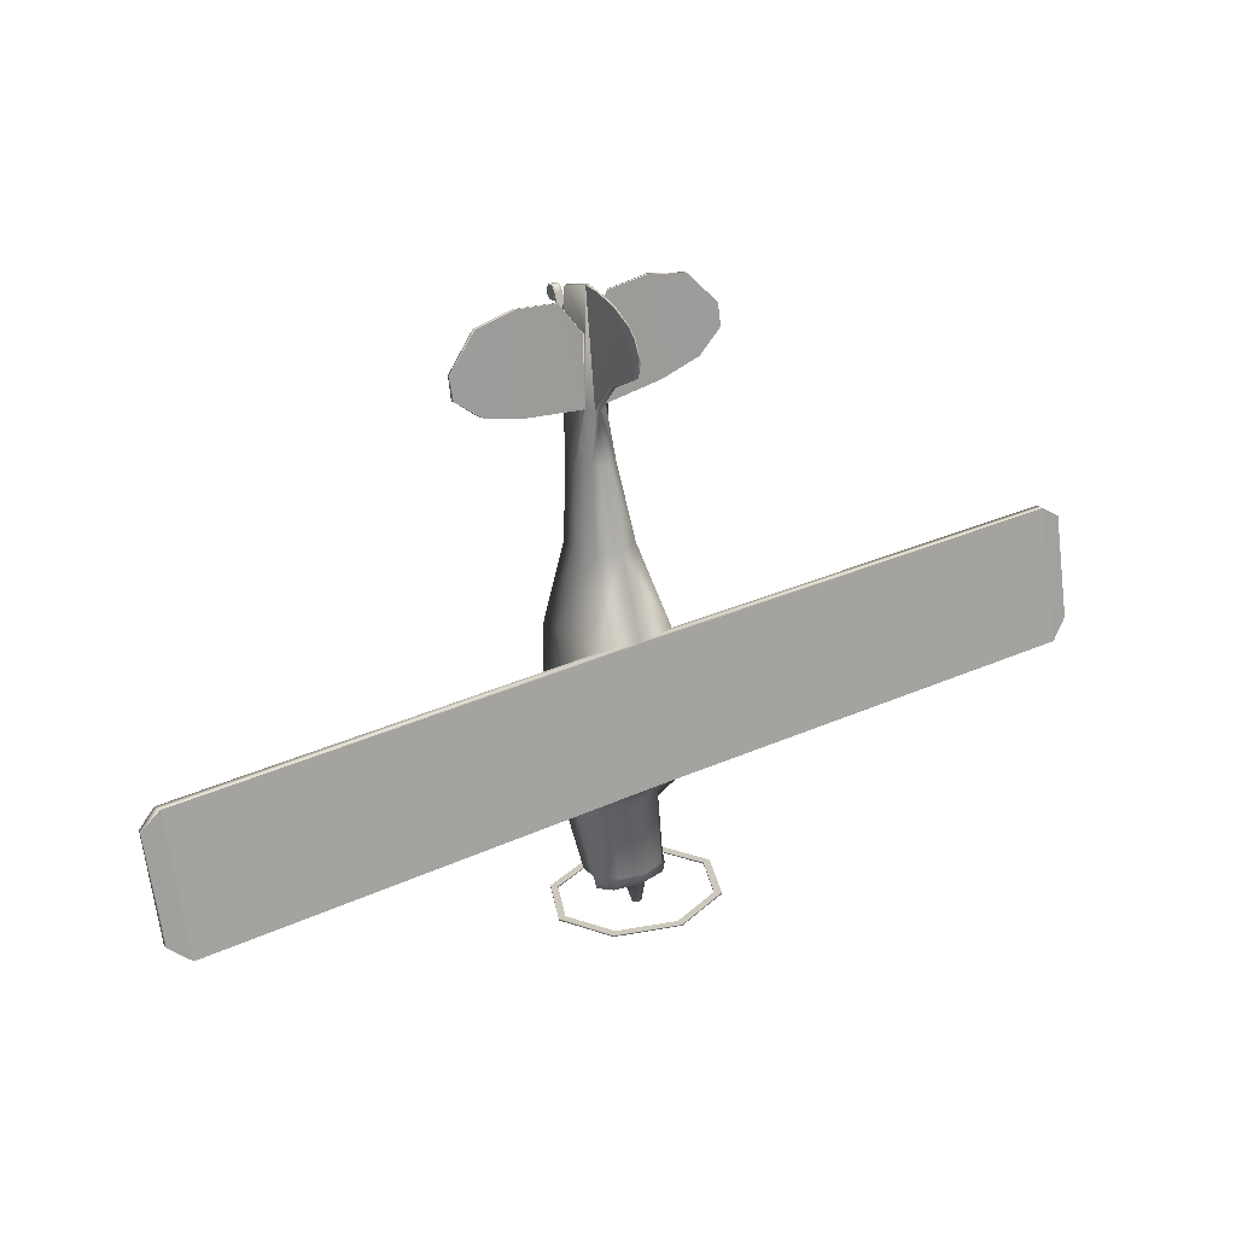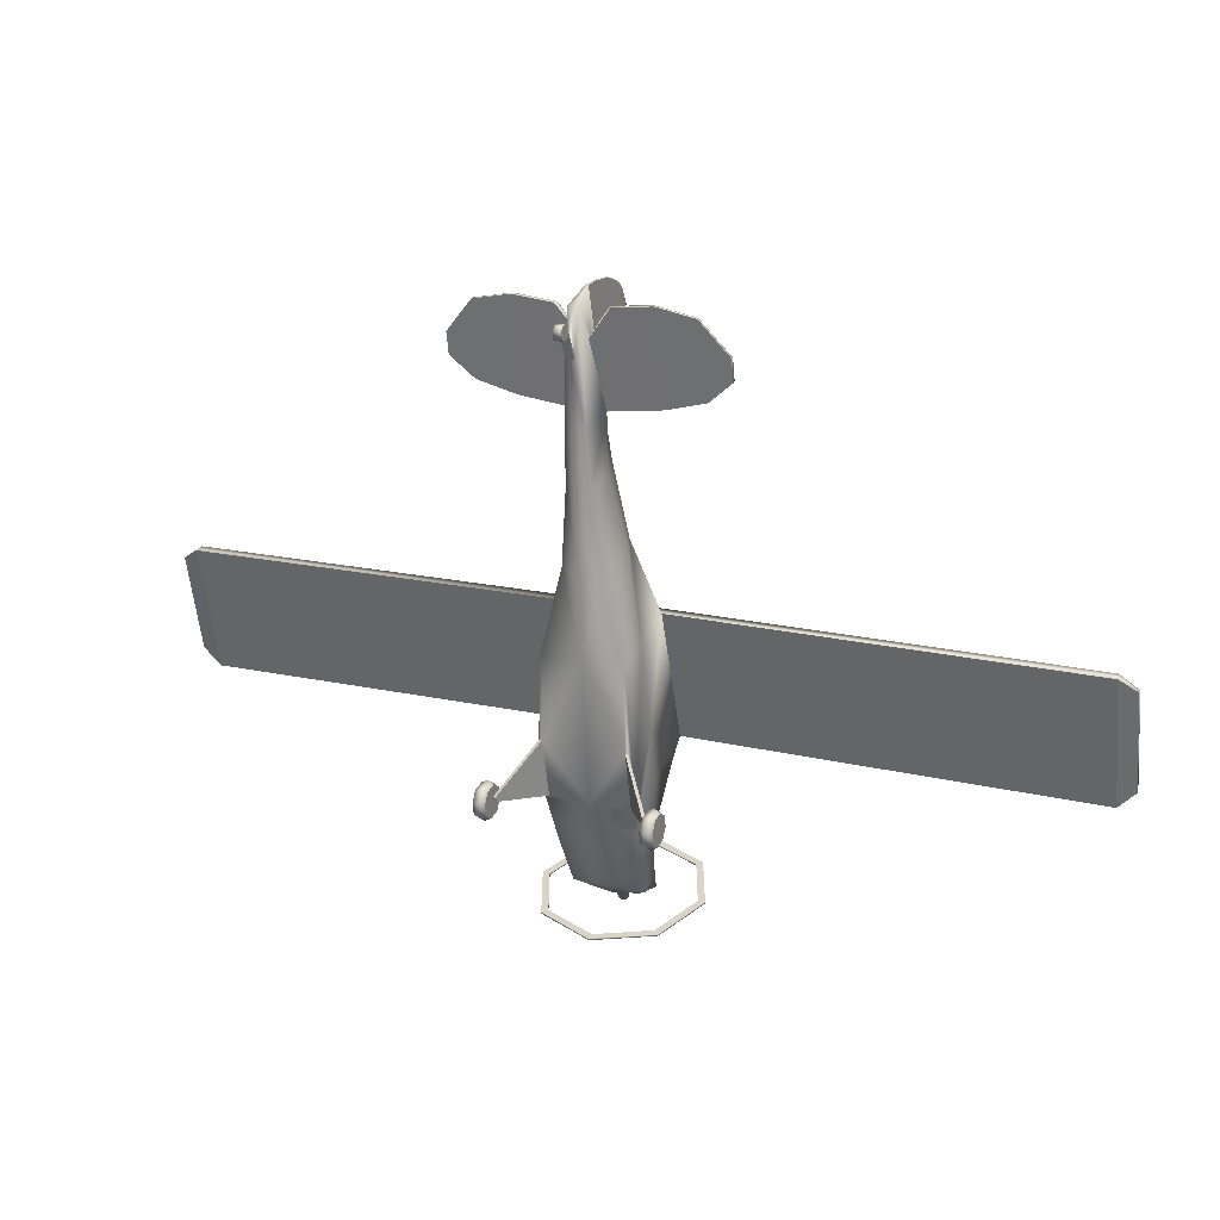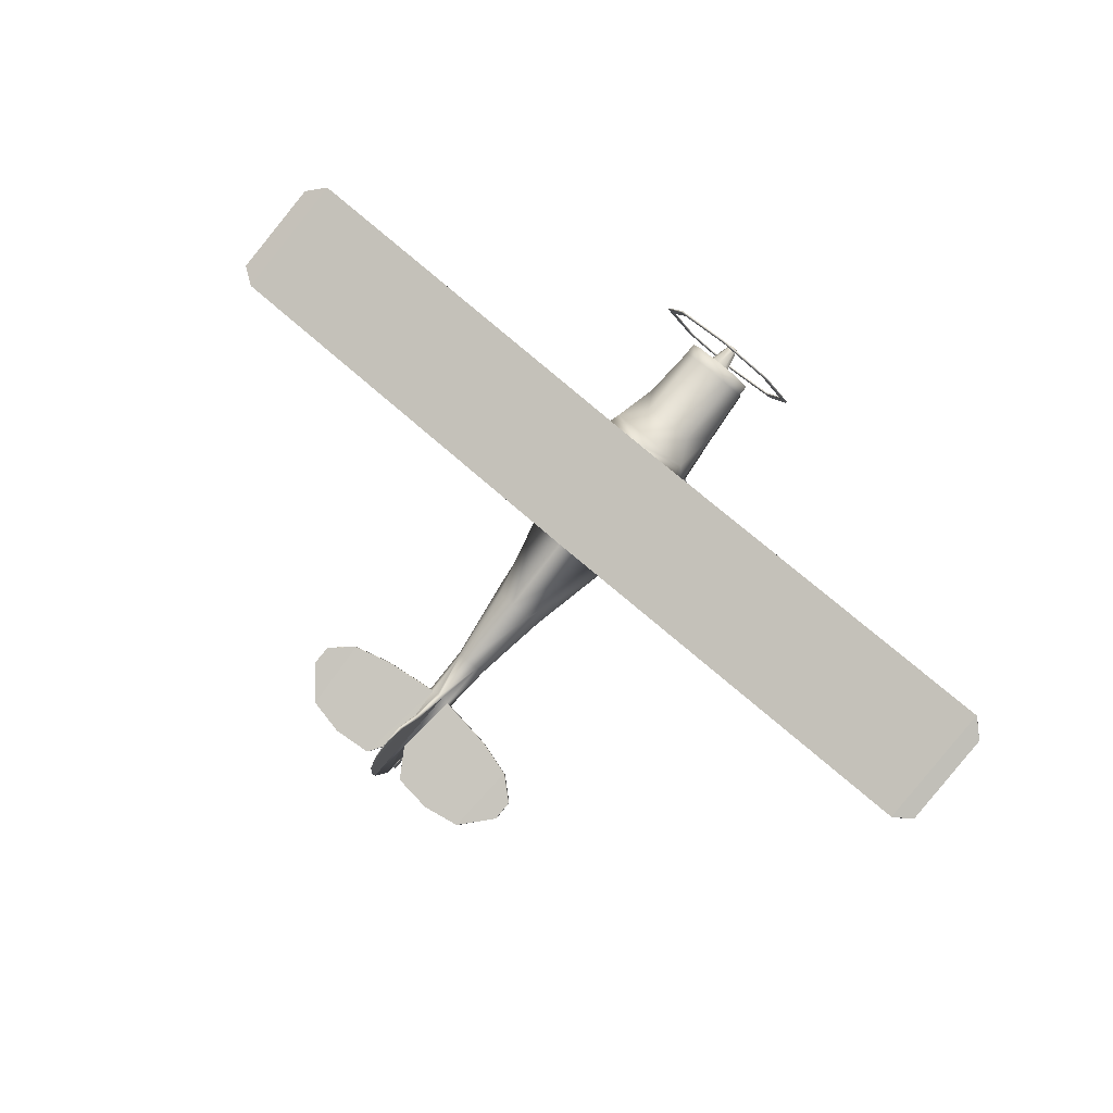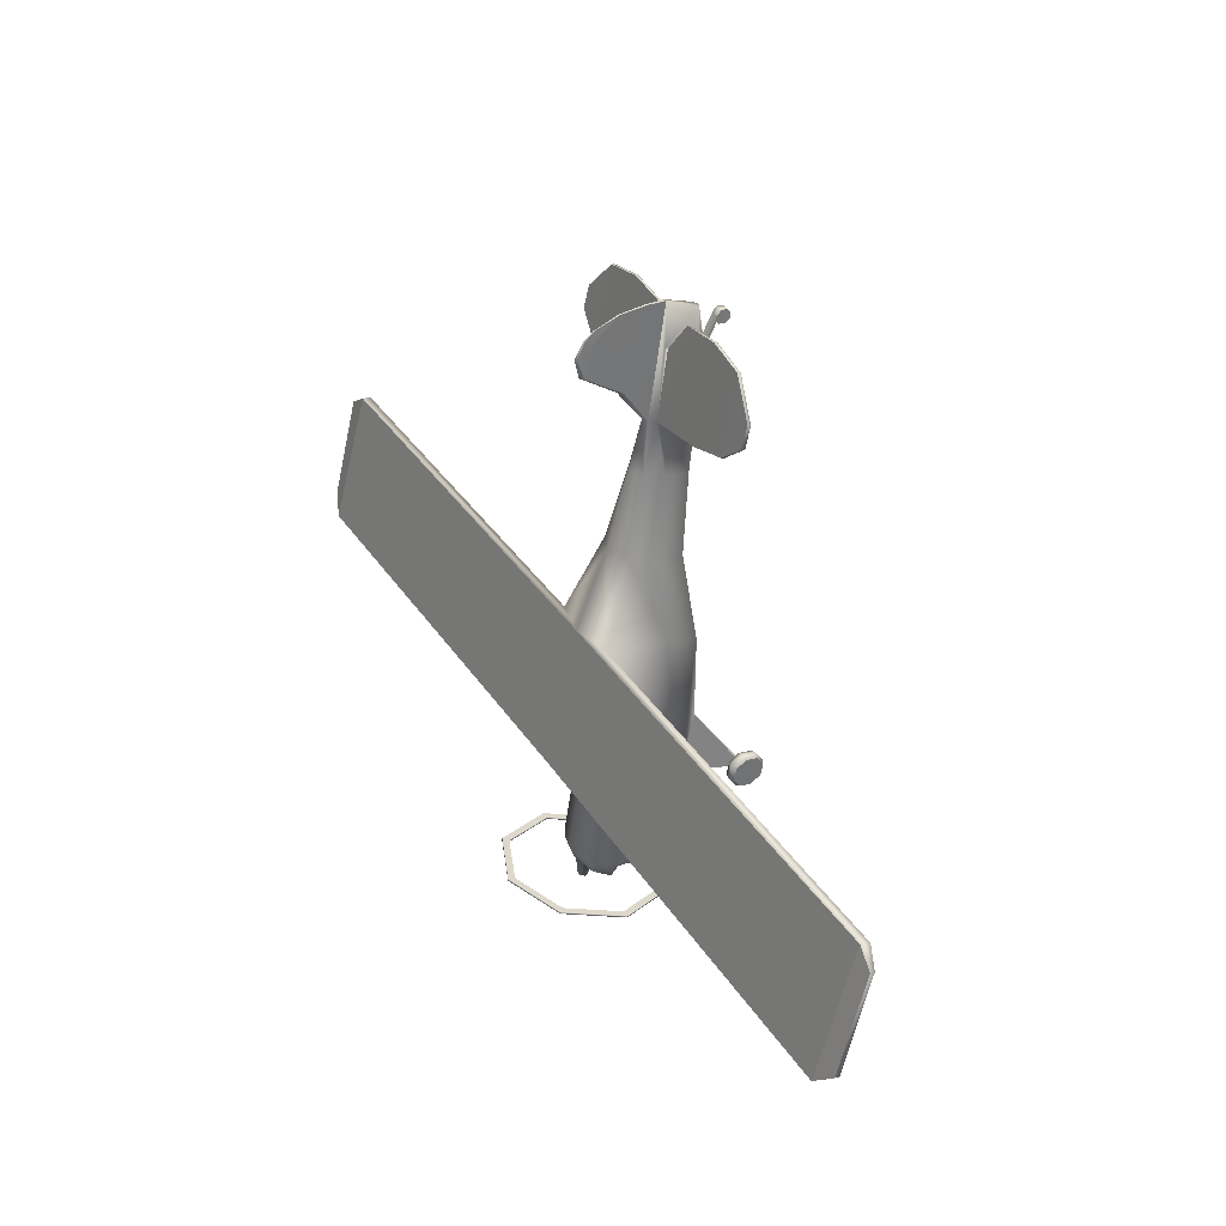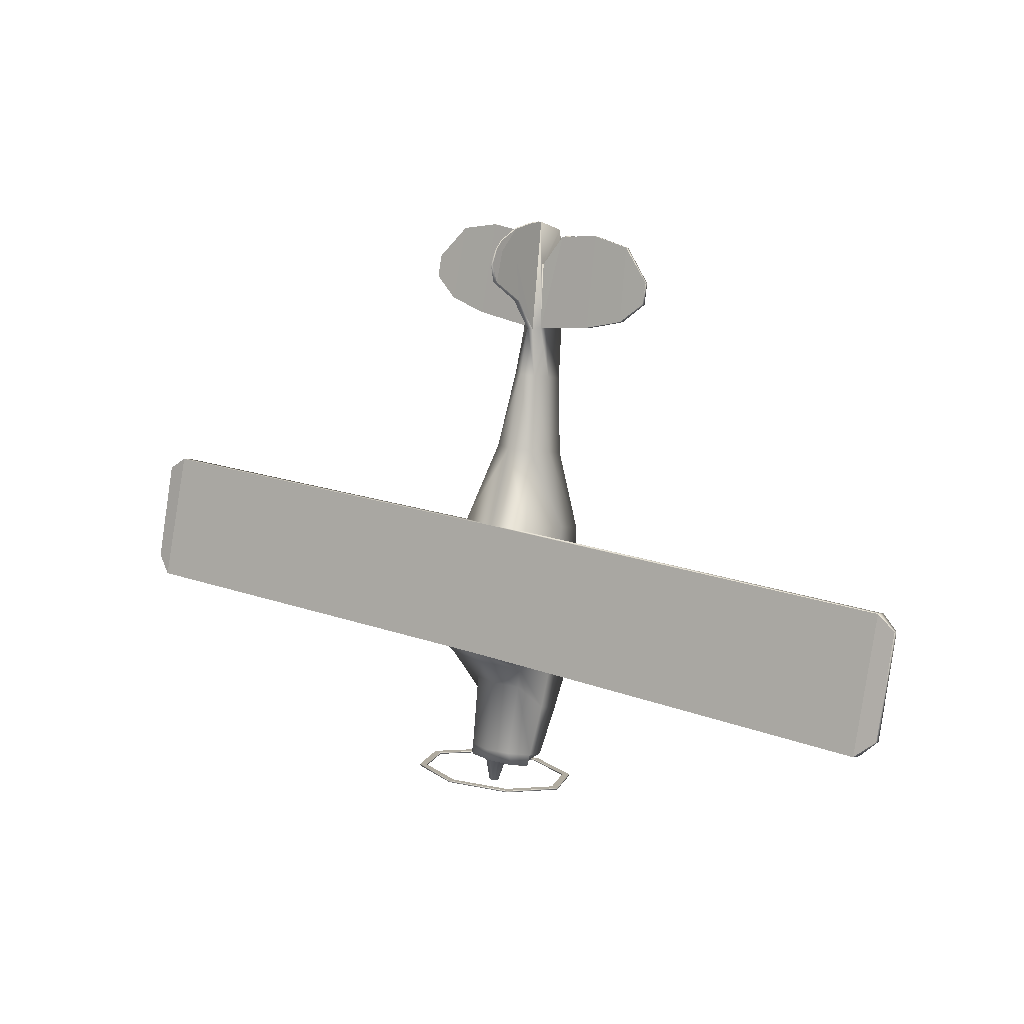
<metadata>
{"format":"obj","ext":"obj","renderer":"f3d","projection":"perspective","resolution":1024,"background":"white","views":[{"elev":33.6,"azim":148.8,"up":"+Z"},{"elev":19.3,"azim":23.0,"up":"+Z"},{"elev":76.6,"azim":40.5,"up":"+Y"},{"elev":36.8,"azim":-119.4,"up":"+Z"},{"elev":17.3,"azim":-143.9,"up":"+Z"}]}
</metadata>
<code>
o PA14_Circle.009
v -0.9249 -0.02304 0.08564
v -0.8536 0.01117 0.07922
v -0.9962 0.01117 0.07922
v -0.9249 0.009708 -0.07582
v -0.8536 0.03871 -0.05657
v -0.9962 0.03871 -0.05657
v -0.9249 0.1493 -0.1664
v -0.8536 0.1561 -0.1327
v -0.9962 0.1921 0.04522
v -0.9962 0.1561 -0.1327
v -0.9249 0.314 -0.133
v -0.8536 0.2946 -0.1046
v -0.8536 0.1921 0.04522
v -0.9962 0.2946 -0.1046
v -0.9249 0.4072 0.004801
v -0.8536 0.373 0.01123
v -0.9962 0.373 0.01123
v -0.9249 0.3745 0.1663
v -0.8536 0.3455 0.147
v -0.9962 0.3455 0.147
v -0.9249 0.2349 0.2568
v -0.8536 0.2281 0.2232
v -0.9962 0.2281 0.2232
v -0.9249 0.07024 0.2234
v -0.8536 0.08962 0.1951
v -0.9962 0.08962 0.1951
v -0.5002 0.5793 0.6418
v -0.5115 0.7581 -0.05667
v -0.465 0.5775 0.6416
v -0.4638 0.7464 -0.04331
v -0.08932 1.711 -1.252
v -0.1263 1.623 -1.27
v -0.08932 1.536 -1.288
v -0.03875 1.707 -1.529
v -0.0548 1.669 -1.537
v -0.03875 1.631 -1.545
v -0.2723 1.74 -1.088
v -0.4335 1.496 -1.154
v -0.4178 1.254 -1.217
v -0.3081 1.577 -0.2394
v -0.4842 1.319 -0.548
v -0.4536 0.9908 -0.6784
v -0.2365 1.24 2.715
v -0.3345 0.9742 2.661
v -0.2365 0.6018 2.55
v -0.5354 1.106 0.6974
v -0.5048 2.019 0.3059
v -0.1378 1.014 3.591
v -0.1948 0.7945 3.547
v -0.1378 0.4902 3.46
v -0.2726 0.6236 5.247
v -0.2964 0.5891 5.24
v -0.05743 0.3704 5.273
v -0.03602 0.7251 4.908
v -0.05094 0.7022 4.903
v -0.03602 0.6669 4.896
v -0.4825 0.859 -0.346
v -0.503 1.814 0.1174
v -0.561 1.201 0.1472
v -0.4953 0.927 1.719
v -0.4614 0.5498 1.597
v -0.4439 1.61 1.82
v -0.03548 0.9097 4.132
v -0.01662 0.7094 5.413
v -0.01966 1.609 4.816
v -0.009213 1.209 5.395
v -0.006907 1.675 5.035
v -0.005156 1.486 5.296
v -0.3064 1.39 -1.314
v -0.4333 1.549 -1.282
v -0.3064 1.708 -1.249
v -5.4 1.696 1.657
v -5.4 1.986 0.4815
v -5.4 2.04 0.4921
v -5.4 1.745 1.667
v -0.1174 0.8557 4.154
v -0.1174 0.415 4.049
v -0.1661 0.8111 4.145
v -0.01193 1.489 5.17
v -0.00561 1.586 5.209
v -1.513 0.6727 4.831
v -1.513 0.7072 4.838
v -1.513 0.7676 4.592
v -1.513 0.723 4.583
v -0.6774 2.307 -1.272
v -0.958 1.643 -1.407
v -0.6774 0.9787 -1.542
v -0.6774 0.9827 -1.561
v -0.6774 2.311 -1.292
v -0.958 1.647 -1.427
v -0.6186 1.04 -1.549
v -0.8748 1.647 -1.427
v -0.6186 1.036 -1.53
v -0.6186 2.249 -1.284
v -0.6186 2.253 -1.304
v -0.8748 1.643 -1.407
v -5.182 1.718 1.818
v -5.182 2.137 0.2971
v -5.202 2.025 0.2744
v -5.199 1.615 1.797
v -0.7774 0.8396 4.236
v -0.7965 0.795 4.227
v -0.7391 0.6133 5.297
v -0.751 0.5788 5.29
v -0.01292 0.9056 5.421
v -0.02757 1.178 4.528
v -0.01672 1.211 5.016
v -0.04754 0.2932 4.769
v -0.04299 0.2902 4.833
v -0.04299 0.1557 5.099
v -0.04754 0.1587 5.035
v -0.04299 -0.003497 5.094
v -0.04754 0.009109 5.032
v -0.04299 0.02908 5.147
v -0.04754 0.05418 4.998
v -0.04754 0.1292 5.01
v -0.04299 0.1069 5.157
v -0.8588 0.2127 0.08898
v -0.827 0.195 0.08728
v -0.8106 0.219 0.03986
v -0.8425 0.2368 0.04157
v -1.234 0.8152 4.358
v -1.185 0.6307 5.21
v -1.243 0.7705 4.349
v -1.191 0.5961 5.203
v 0.9249 -0.02304 0.08564
v 0.8536 0.01117 0.07922
v 0.9962 0.01117 0.07922
v 0.9249 0.009708 -0.07582
v 0.8536 0.03871 -0.05657
v 0.9962 0.03871 -0.05657
v 0.9249 0.1493 -0.1664
v 0.8536 0.1561 -0.1327
v 0.9962 0.1921 0.04522
v 0.9962 0.1561 -0.1327
v 0.9249 0.314 -0.133
v 0.8536 0.2946 -0.1046
v 0.8536 0.1921 0.04522
v 0.9962 0.2946 -0.1046
v 0.9249 0.4072 0.004801
v 0.8536 0.373 0.01123
v 0.9962 0.373 0.01123
v 0.9249 0.3745 0.1663
v 0.8536 0.3455 0.147
v 0.9962 0.3455 0.147
v 0.9249 0.2349 0.2568
v 0.8536 0.2281 0.2232
v 0.9962 0.2281 0.2232
v 0.9249 0.07024 0.2234
v 0.8536 0.08962 0.1951
v 0.9962 0.08962 0.1951
v 0 0.2917 4.769
v 0.5002 0.5793 0.6418
v 0.5115 0.7581 -0.05667
v 0.465 0.5775 0.6416
v 0.4638 0.7464 -0.04331
v 0.08932 1.711 -1.252
v 0.1263 1.623 -1.27
v 0.08932 1.536 -1.288
v 0.03875 1.707 -1.529
v 0.0548 1.669 -1.537
v 0.03875 1.631 -1.545
v 0.2723 1.74 -1.088
v 0.4335 1.496 -1.154
v 0.4178 1.254 -1.217
v 0.3081 1.577 -0.2394
v 0.4842 1.319 -0.548
v 0.4536 0.9908 -0.6784
v 0.2365 1.24 2.715
v 0.3345 0.9742 2.661
v 0.2365 0.6018 2.55
v 0.5354 1.106 0.6974
v 0.5048 2.019 0.3059
v 0.1378 1.014 3.591
v 0.1948 0.7945 3.547
v 0.1378 0.4902 3.46
v 0.2726 0.6236 5.247
v 0.2964 0.5891 5.24
v 0.05743 0.3704 5.273
v 0.03602 0.7251 4.908
v 0.05094 0.7022 4.903
v 0.03602 0.6669 4.896
v 0.4825 0.859 -0.346
v 0.503 1.814 0.1174
v 0.561 1.201 0.1472
v 0.4953 0.927 1.719
v 0.4614 0.5498 1.597
v 0.4439 1.61 1.82
v 0.03548 0.9097 4.132
v 0.01662 0.7094 5.413
v 0.01966 1.609 4.816
v 0.009213 1.209 5.395
v 0.006907 1.675 5.035
v 0.005156 1.486 5.296
v 0.3064 1.39 -1.314
v 0.4333 1.549 -1.282
v 0.3064 1.708 -1.249
v 5.4 1.696 1.657
v 5.4 1.986 0.4815
v 5.4 2.04 0.4921
v 5.4 1.745 1.667
v 0.1174 0.8557 4.154
v 0.1174 0.415 4.049
v 0.1661 0.8111 4.145
v 0.01193 1.489 5.17
v 0.00561 1.586 5.209
v 1.513 0.6727 4.831
v 1.513 0.7072 4.838
v 1.513 0.7676 4.592
v 1.513 0.723 4.583
v 0.6774 2.307 -1.272
v 0.958 1.643 -1.407
v 0.6774 0.9787 -1.542
v 0.6774 0.9827 -1.561
v 0.6774 2.311 -1.292
v 0.958 1.647 -1.427
v 0.6186 1.04 -1.549
v 0.8748 1.647 -1.427
v 0.6186 1.036 -1.53
v 0.6186 2.249 -1.284
v 0.6186 2.253 -1.304
v 0.8748 1.643 -1.407
v 5.182 1.718 1.818
v 5.182 2.137 0.2971
v 5.202 2.025 0.2744
v 5.199 1.615 1.797
v 0.7774 0.8396 4.236
v 0.7965 0.795 4.227
v 0.7391 0.6133 5.297
v 0.751 0.5788 5.29
v 0.01292 0.9056 5.421
v 0.02757 1.178 4.528
v 0.01672 1.211 5.016
v 0 1.747 -1.245
v 0 1.5 -1.295
v 0 1.723 -1.526
v 0 1.615 -1.548
v 0 1.828 -1.07
v 0 1.258 -1.216
v 0 1.688 -0.217
v 0 0.9726 -0.6821
v 0 1.351 2.737
v 0 0.4664 2.523
v 0 0.7377 -0.06167
v 0 2.131 0.3286
v 0 1.105 3.61
v 0 0.3991 3.441
v 0 0.3332 5.265
v 0 0.8402 -0.3503
v 0 1.926 0.1401
v 0 0.5376 1.595
v 0 1.713 1.841
v 0 0.9568 4.161
v 0 0.7465 5.421
v 0 1.653 4.825
v 0 1.23 5.399
v 0 1.699 5.04
v 0 1.497 5.298
v 0 1.774 -1.236
v 0 1.324 -1.327
v 0 0.3669 4.039
v 0 1.601 5.212
v 0 2.582 -1.217
v 0 0.7037 -1.597
v 0 0.7077 -1.617
v 0 2.586 -1.236
v 0 0.7852 -1.581
v 0 2.5 -1.233
v 0 2.504 -1.253
v 0 0.7892 -1.6
v 0 0.9345 5.427
v 0 1.24 4.54
v 0.04754 0.2932 4.769
v 0.04299 0.2902 4.833
v 0 0.2881 4.833
v 0 0.1535 5.099
v 0 0.1572 5.035
v 0.04299 0.1557 5.099
v 0.04754 0.1587 5.035
v 0 -0.003497 5.094
v 0 0.009109 5.032
v 0.04299 -0.003497 5.094
v 0.04754 0.009109 5.032
v 0.04299 0.02908 5.147
v 0 0.02802 5.146
v 0 0.05344 4.998
v 0.04754 0.05418 4.998
v 0 0.1053 5.157
v 0 0.1281 5.01
v 0.04754 0.1292 5.01
v 0.04299 0.1069 5.157
v 0.8588 0.2127 0.08898
v 0.827 0.195 0.08728
v 0.8106 0.219 0.03986
v 0.8425 0.2368 0.04157
v 1.234 0.8152 4.358
v 1.185 0.6307 5.21
v 1.243 0.7705 4.349
v 1.191 0.5961 5.203
f 19 22 13
f 6 3 9
f 10 6 9
f 2 5 13
f 26 23 9
f 22 25 13
f 5 8 13
f 20 17 9
f 3 26 9
f 17 14 9
f 25 2 13
f 8 12 13
f 12 16 13
f 23 20 9
f 14 10 9
f 16 19 13
f 275 109 110 276
f 109 108 111 110
f 29 27 118 119
f 30 29 119 120
f 28 30 120 121
f 27 28 121 118
f 245 98 97 252
f 79 80 67 65
f 107 79 65 106
f 32 70 71 31
f 235 260 69 33
f 31 71 259 234
f 33 69 70 32
f 100 72 73 99
f 98 74 75 97
f 105 66 79 107
f 66 68 80 79
f 122 83 82 123
f 125 81 84 124
f 92 90 89 95
f 268 263 85 94
f 93 87 264 267
f 91 88 90 92
f 94 85 86 96
f 270 265 88 91
f 95 89 266 269
f 96 86 87 93
f 62 100 99 47
f 52 104 102 78
f 76 101 103 51
f 64 105 107 63
f 63 107 106
f 76 51 55
f 108 152 277 111
f 114 115 113 112
f 117 116 115 114
f 110 111 116 117
f 118 121 120 119
f 56 52 78
f 104 125 124 102
f 101 122 123 103
f 144 138 147
f 131 134 128
f 135 134 131
f 127 138 130
f 151 134 148
f 147 138 150
f 130 138 133
f 145 134 142
f 128 134 151
f 142 134 139
f 150 138 127
f 133 138 137
f 137 138 141
f 148 134 145
f 139 134 135
f 141 138 144
f 275 276 278 274
f 274 278 279 273
f 155 293 292 153
f 156 294 293 155
f 154 295 294 156
f 153 292 295 154
f 245 252 223 224
f 205 191 193 206
f 233 232 191 205
f 158 157 197 196
f 235 159 195 260
f 157 234 259 197
f 159 158 196 195
f 226 225 199 198
f 224 223 201 200
f 231 233 205 192
f 192 205 206 194
f 296 297 208 209
f 299 298 210 207
f 218 221 215 216
f 268 220 211 263
f 219 267 264 213
f 217 218 216 214
f 220 222 212 211
f 270 217 214 265
f 221 269 266 215
f 222 219 213 212
f 188 173 225 226
f 178 204 228 230
f 202 177 229 227
f 190 189 233 231
f 189 232 233
f 202 181 177
f 273 279 277 152
f 284 282 283 287
f 291 284 287 290
f 278 291 290 279
f 292 293 294 295
f 182 204 178
f 230 228 298 299
f 227 229 297 296
f 1 4 5 2
f 1 3 6 4
f 4 7 8 5
f 6 10 7 4
f 7 11 12 8
f 10 14 11 7
f 11 15 16 12
f 14 17 15 11
f 15 18 19 16
f 17 20 18 15
f 18 21 22 19
f 20 23 21 18
f 21 24 25 22
f 23 26 24 21
f 24 1 2 25
f 26 3 1 24
f 248 53 109 275
f 53 77 108 109
f 77 261 152 108
f 33 36 237 235
f 31 34 35 32
f 32 35 36 33
f 35 34 36
f 69 39 38 70
f 71 37 238 259
f 260 239 39 69
f 70 38 37 71
f 39 239 241 42
f 38 41 40 37
f 39 42 41 38
f 37 40 240 238
f 61 45 44 60
f 62 43 242 252
f 251 243 45 61
f 60 44 43 62
f 59 46 47 58
f 249 244 28 57
f 58 47 245 250
f 57 28 46 59
f 45 50 49 44
f 43 48 246 242
f 243 247 50 45
f 44 49 48 43
f 124 84 83 122
f 42 57 59 41
f 40 58 250 240
f 241 249 57 42
f 41 59 58 40
f 46 60 62 47
f 29 30 244 251
f 28 61 60 46
f 106 65 255 272
f 271 256 66 105
f 76 63 48
f 48 63 253 246
f 80 68 258 262
f 256 258 68 66
f 65 67 257 255
f 47 99 98 245
f 252 97 100 62
f 73 72 75 74
f 97 75 72 100
f 99 73 74 98
f 67 80 262 257
f 50 77 78 49
f 49 78 76 48
f 247 261 77 50
f 84 81 82 83
f 123 82 81 125
f 263 266 89 85
f 86 90 88 87
f 85 89 90 86
f 87 88 265 264
f 93 267 270 91
f 234 236 34 31
f 91 92 96 93
f 95 269 268 94
f 96 92 95 94
f 51 103 104 52
f 78 102 101 76
f 254 271 105 64
f 63 106 272 253
f 55 56 54
f 63 76 64
f 54 76 55
f 77 53 78
f 51 52 56 55
f 34 236 237 36
f 248 254 64 53
f 53 64 54 56
f 244 30 28
f 29 251 61 27
f 61 28 27
f 64 76 54
f 285 114 112 280
f 281 280 112 113
f 115 286 281 113
f 116 289 286 115
f 288 117 114 285
f 276 110 117 288
f 111 277 289 116
f 53 56 78
f 103 123 125 104
f 102 124 122 101
f 126 127 130 129
f 126 129 131 128
f 129 130 133 132
f 131 129 132 135
f 132 133 137 136
f 135 132 136 139
f 136 137 141 140
f 139 136 140 142
f 140 141 144 143
f 142 140 143 145
f 143 144 147 146
f 145 143 146 148
f 146 147 150 149
f 148 146 149 151
f 149 150 127 126
f 151 149 126 128
f 248 275 274 179
f 179 274 273 203
f 203 273 152 261
f 159 235 237 162
f 157 158 161 160
f 158 159 162 161
f 161 162 160
f 195 196 164 165
f 197 259 238 163
f 260 195 165 239
f 196 197 163 164
f 165 168 241 239
f 164 163 166 167
f 165 164 167 168
f 163 238 240 166
f 187 186 170 171
f 188 252 242 169
f 251 187 171 243
f 186 188 169 170
f 185 184 173 172
f 249 183 154 244
f 184 250 245 173
f 183 185 172 154
f 171 170 175 176
f 169 242 246 174
f 243 171 176 247
f 170 169 174 175
f 298 296 209 210
f 168 167 185 183
f 166 240 250 184
f 241 168 183 249
f 167 166 184 185
f 172 173 188 186
f 155 251 244 156
f 154 172 186 187
f 232 272 255 191
f 271 231 192 256
f 202 174 189
f 174 246 253 189
f 206 262 258 194
f 256 192 194 258
f 191 255 257 193
f 173 245 224 225
f 252 188 226 223
f 199 200 201 198
f 223 226 198 201
f 225 224 200 199
f 193 257 262 206
f 176 175 204 203
f 175 174 202 204
f 247 176 203 261
f 210 209 208 207
f 297 299 207 208
f 263 211 215 266
f 212 213 214 216
f 211 212 216 215
f 213 264 265 214
f 219 217 270 267
f 234 157 160 236
f 217 219 222 218
f 221 220 268 269
f 222 220 221 218
f 177 178 230 229
f 204 202 227 228
f 254 190 231 271
f 189 253 272 232
f 181 180 182
f 189 190 202
f 180 181 202
f 203 204 179
f 177 181 182 178
f 160 162 237 236
f 248 179 190 254
f 179 182 180 190
f 244 154 156
f 155 153 187 251
f 187 153 154
f 190 180 202
f 285 280 282 284
f 281 283 282 280
f 287 283 281 286
f 290 287 286 289
f 288 285 284 291
f 276 288 291 278
f 279 290 289 277
f 179 204 182
f 229 230 299 297
f 228 227 296 298

</code>
